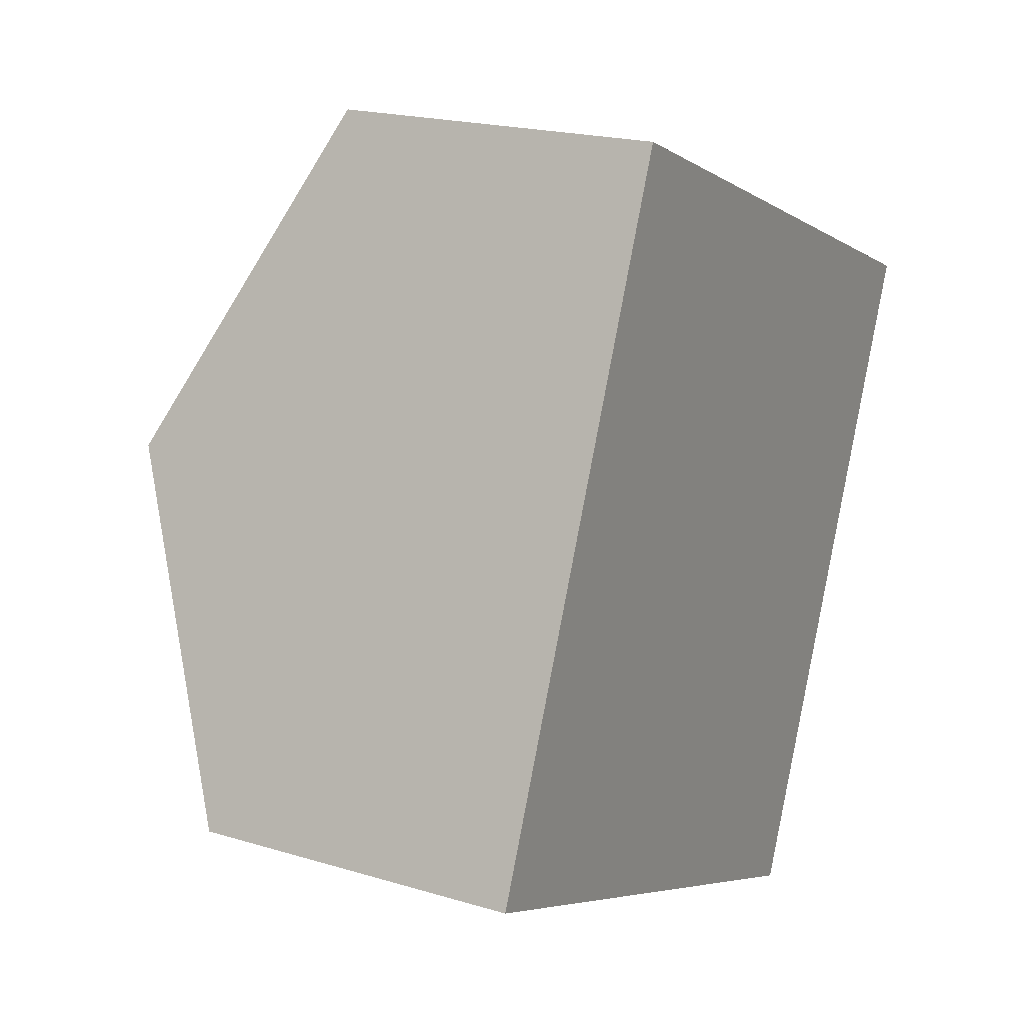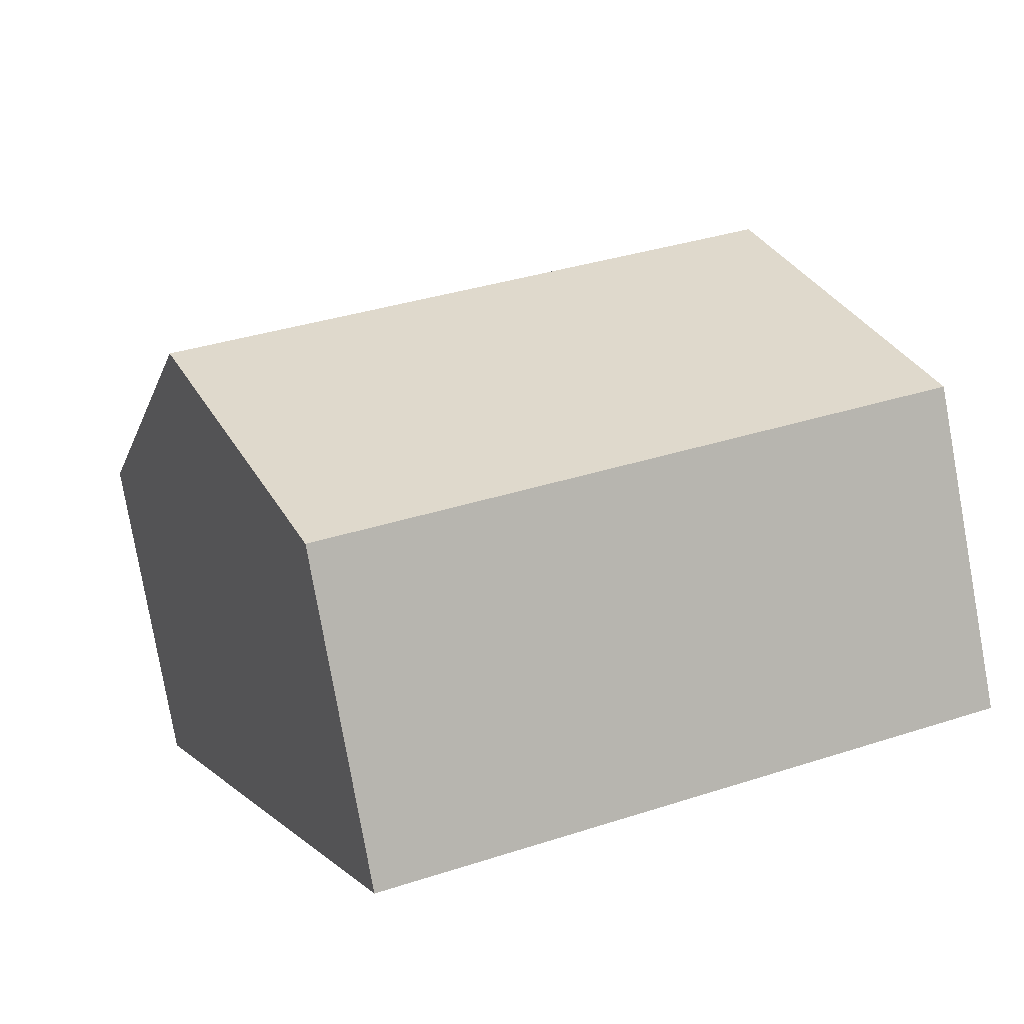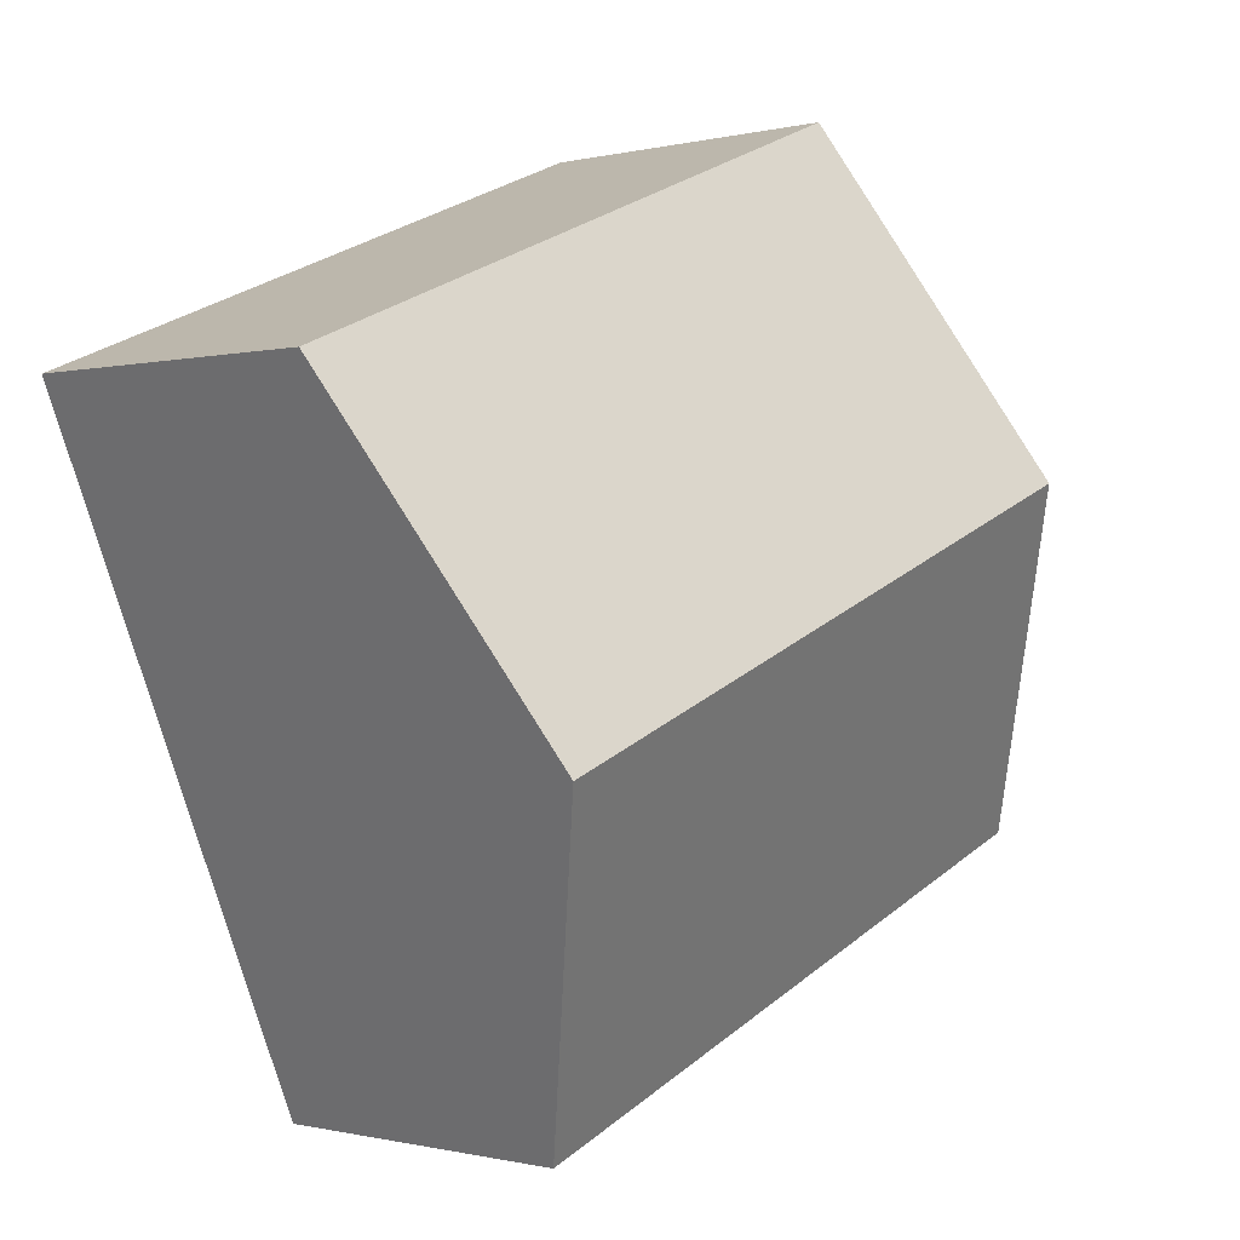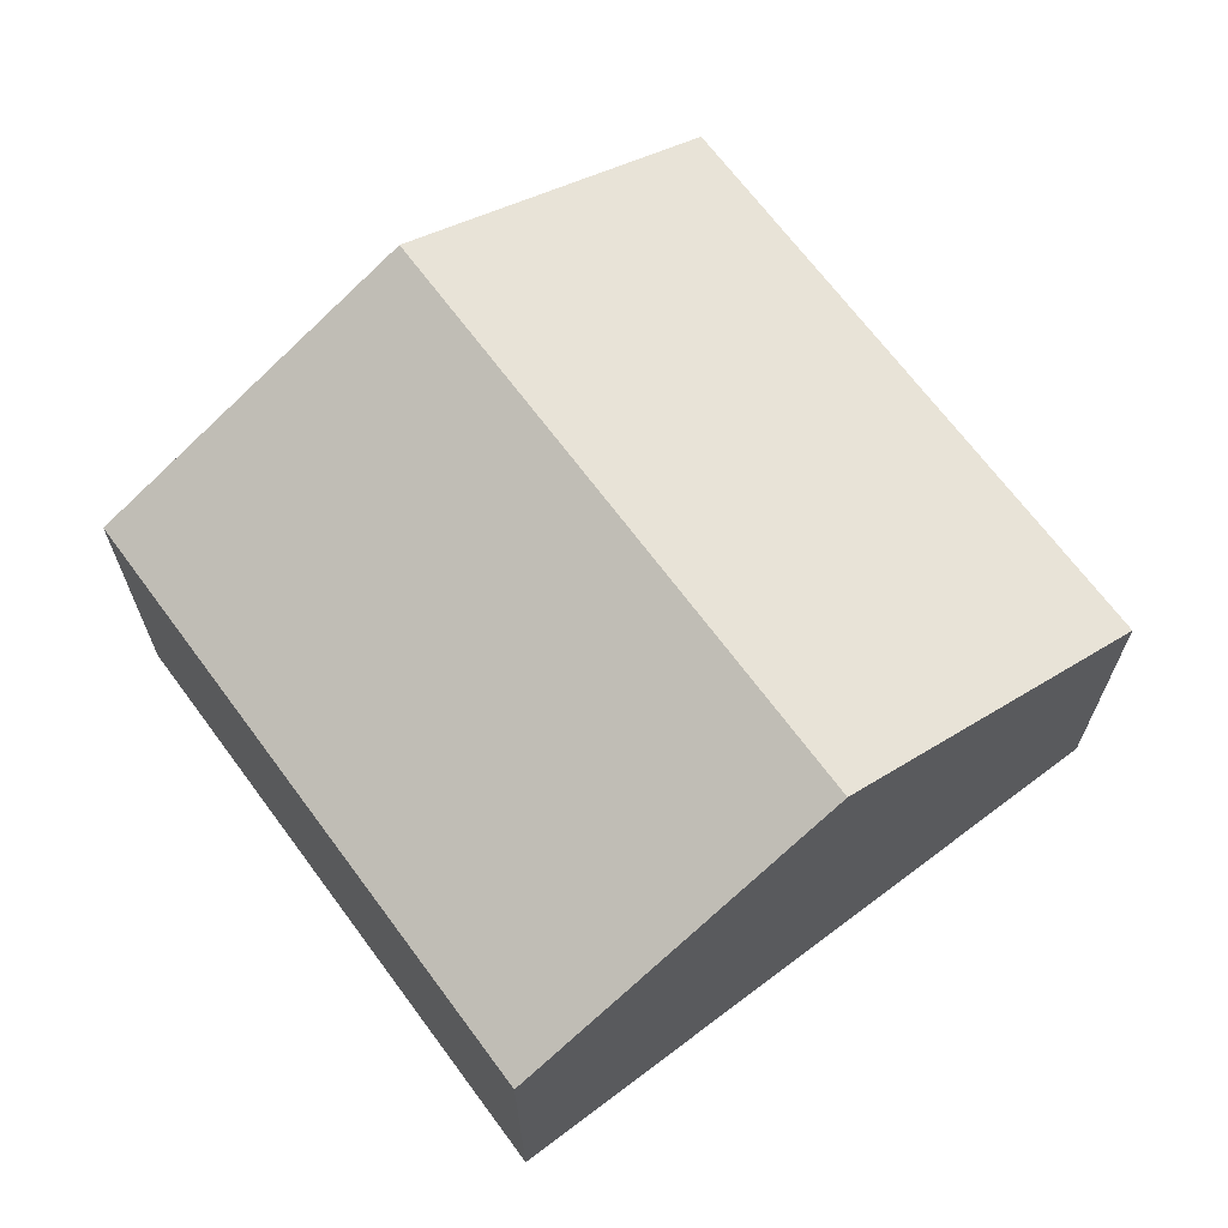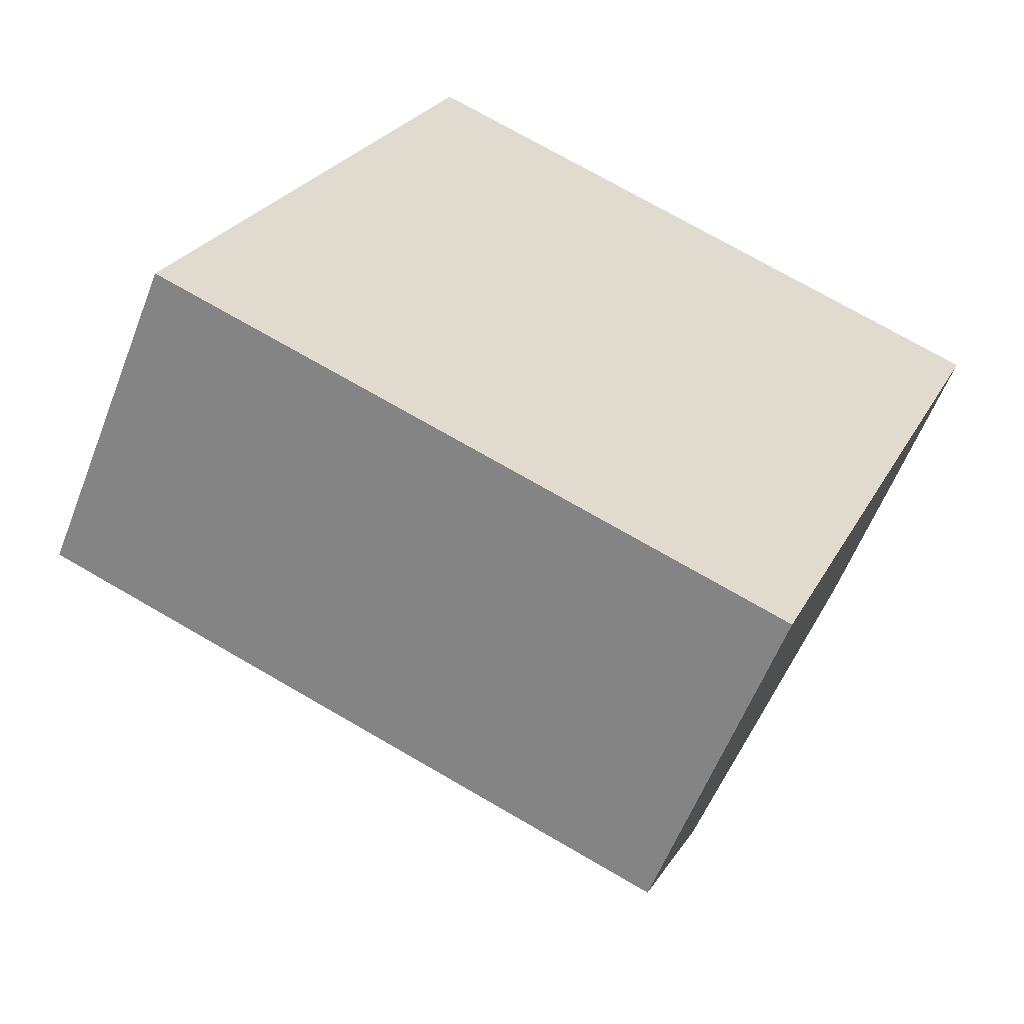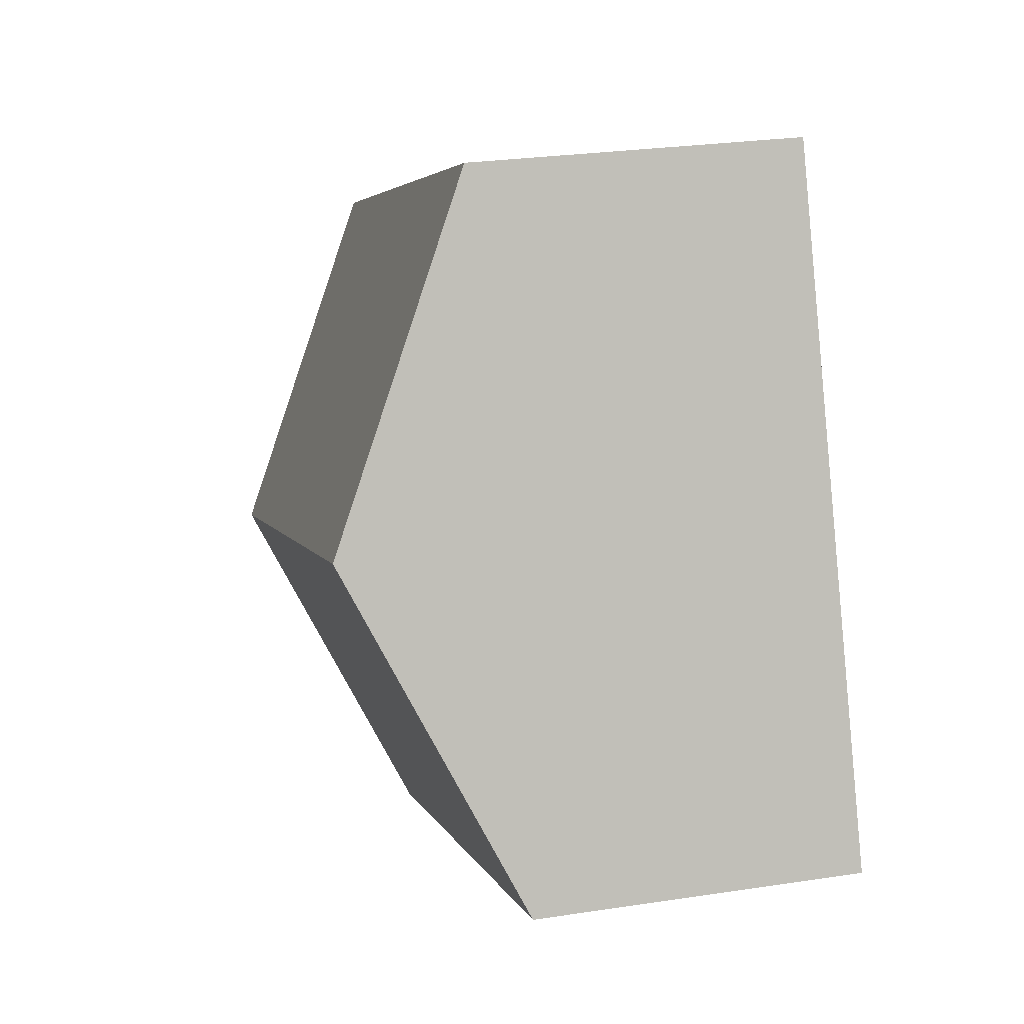
<metadata>
{"format":"obj","ext":"obj","renderer":"f3d","projection":"perspective","resolution":1024,"background":"white","views":[{"elev":19.7,"azim":-60.6,"up":"+Z"},{"elev":-79.5,"azim":-169.9,"up":"+Z"},{"elev":-0.4,"azim":133.5,"up":"+Z"},{"elev":67.8,"azim":75.5,"up":"+Y"},{"elev":-58.0,"azim":-21.0,"up":"+Z"},{"elev":26.5,"azim":-103.5,"up":"+Z"}]}
</metadata>
<code>
v  8.268 3.663 5.195
v  1.517 5.407 3.656
v  3.033 3.663 7.308
v  9.415 3.663 4.732
v  9.871 3.663 4.548
v  8.351 5.407 0.898
v  6.831 3.664 -2.751
v  0 3.661 2.242e-16
v  0 0 0
v  1.517 -2.239e-16 3.656
v  3.033 -4.475e-16 7.308
v  8.268 -3.181e-16 5.195
v  9.415 -2.898e-16 4.732
v  9.871 -2.785e-16 4.548
v  8.351 -5.499e-17 0.898
v  6.831 1.685e-16 -2.751
g defaultobject
f 1 2 3
f 2 1 4
f 2 4 5
f 2 5 6
f 7 2 6
f 2 7 8
f 9 2 8
f 2 9 3
f 3 9 10
f 3 10 11
f 11 1 3
f 1 11 12
f 1 12 4
f 4 12 5
f 5 12 13
f 5 13 14
f 14 6 5
f 6 14 7
f 7 14 15
f 7 15 16
f 16 8 7
f 8 16 9
f 16 10 9
f 10 16 11
f 11 16 12
f 12 16 13
f 13 16 14
f 14 16 15

</code>
